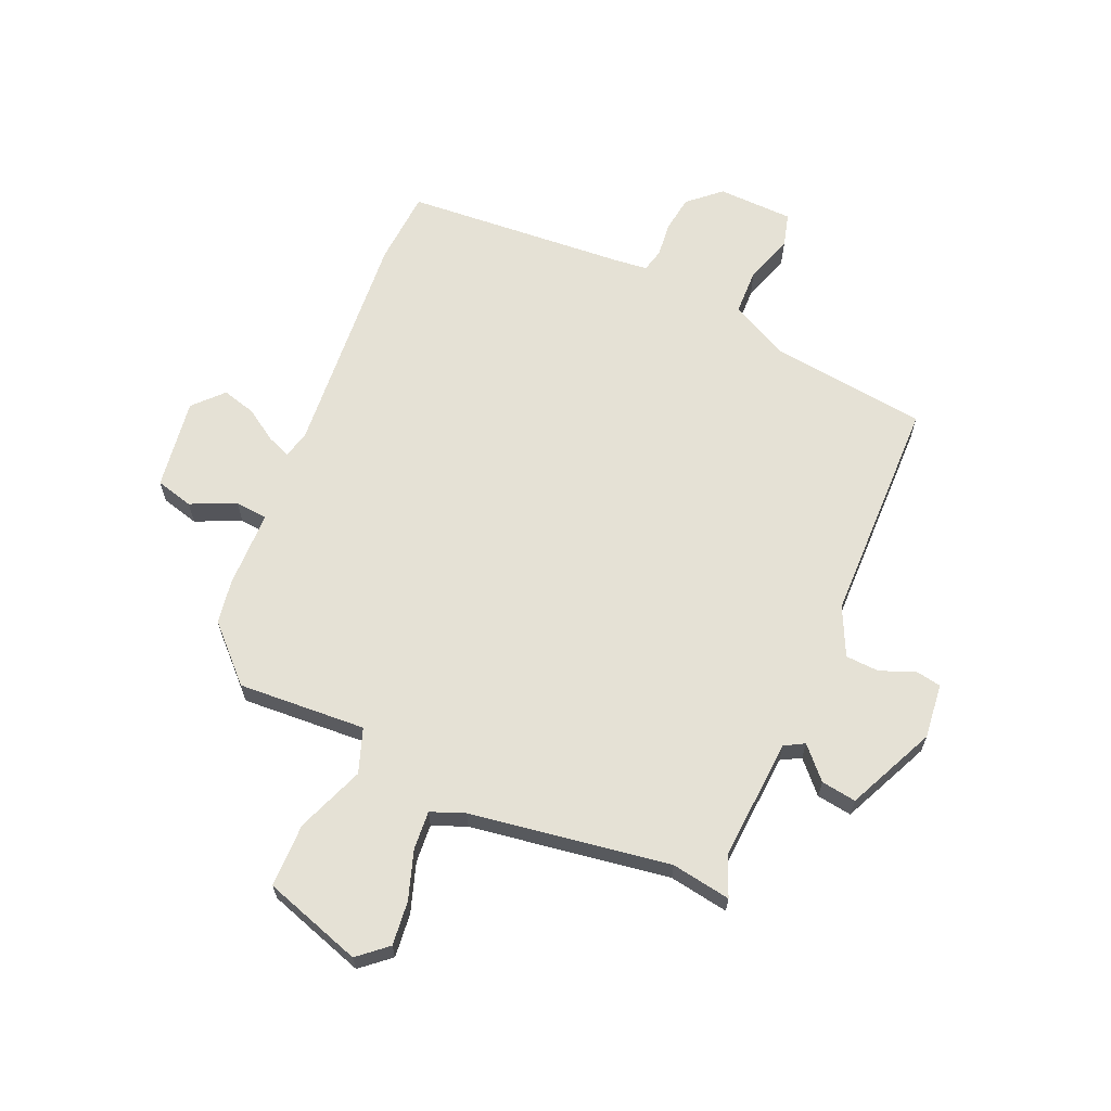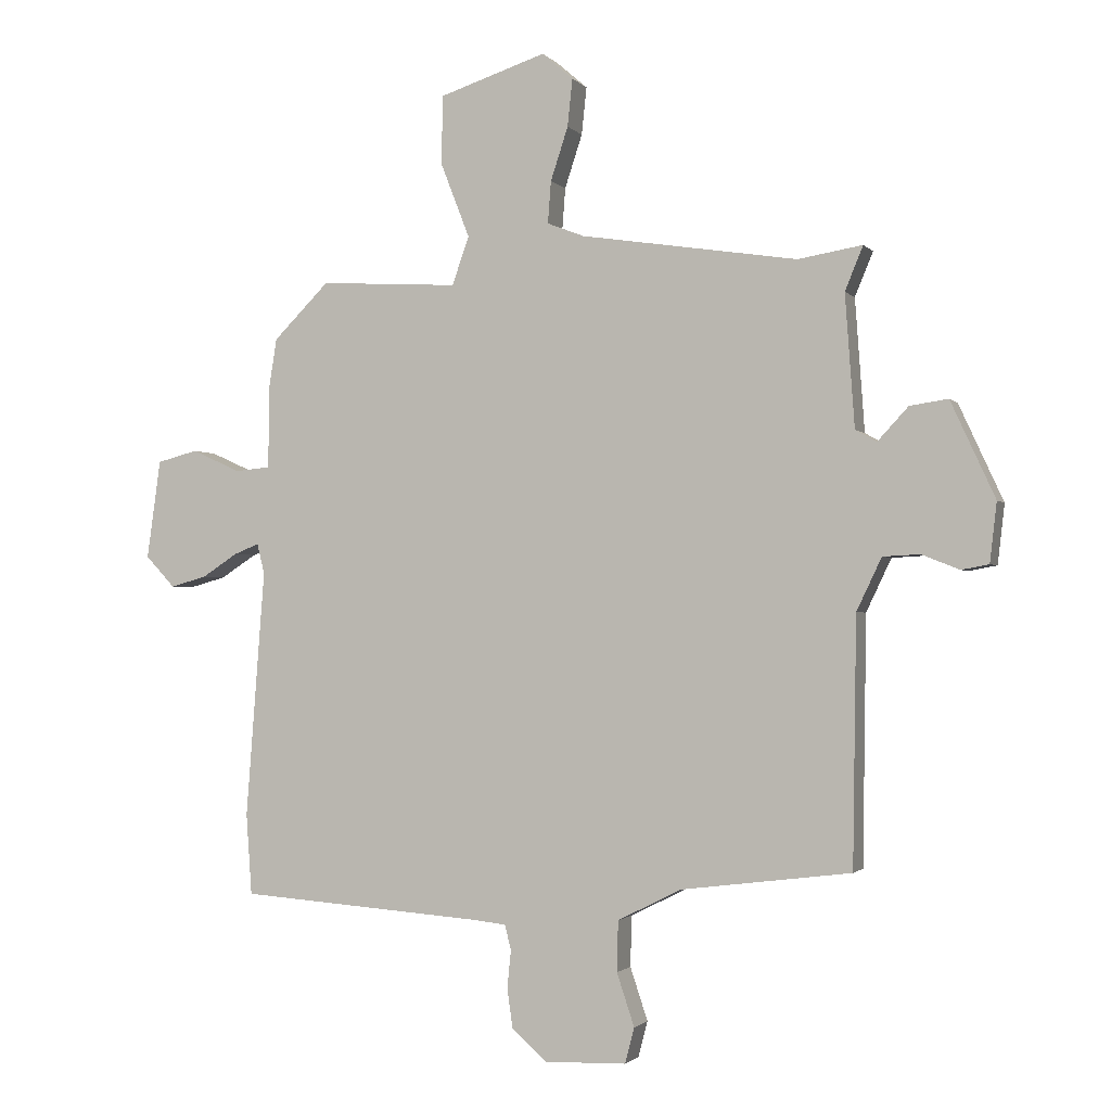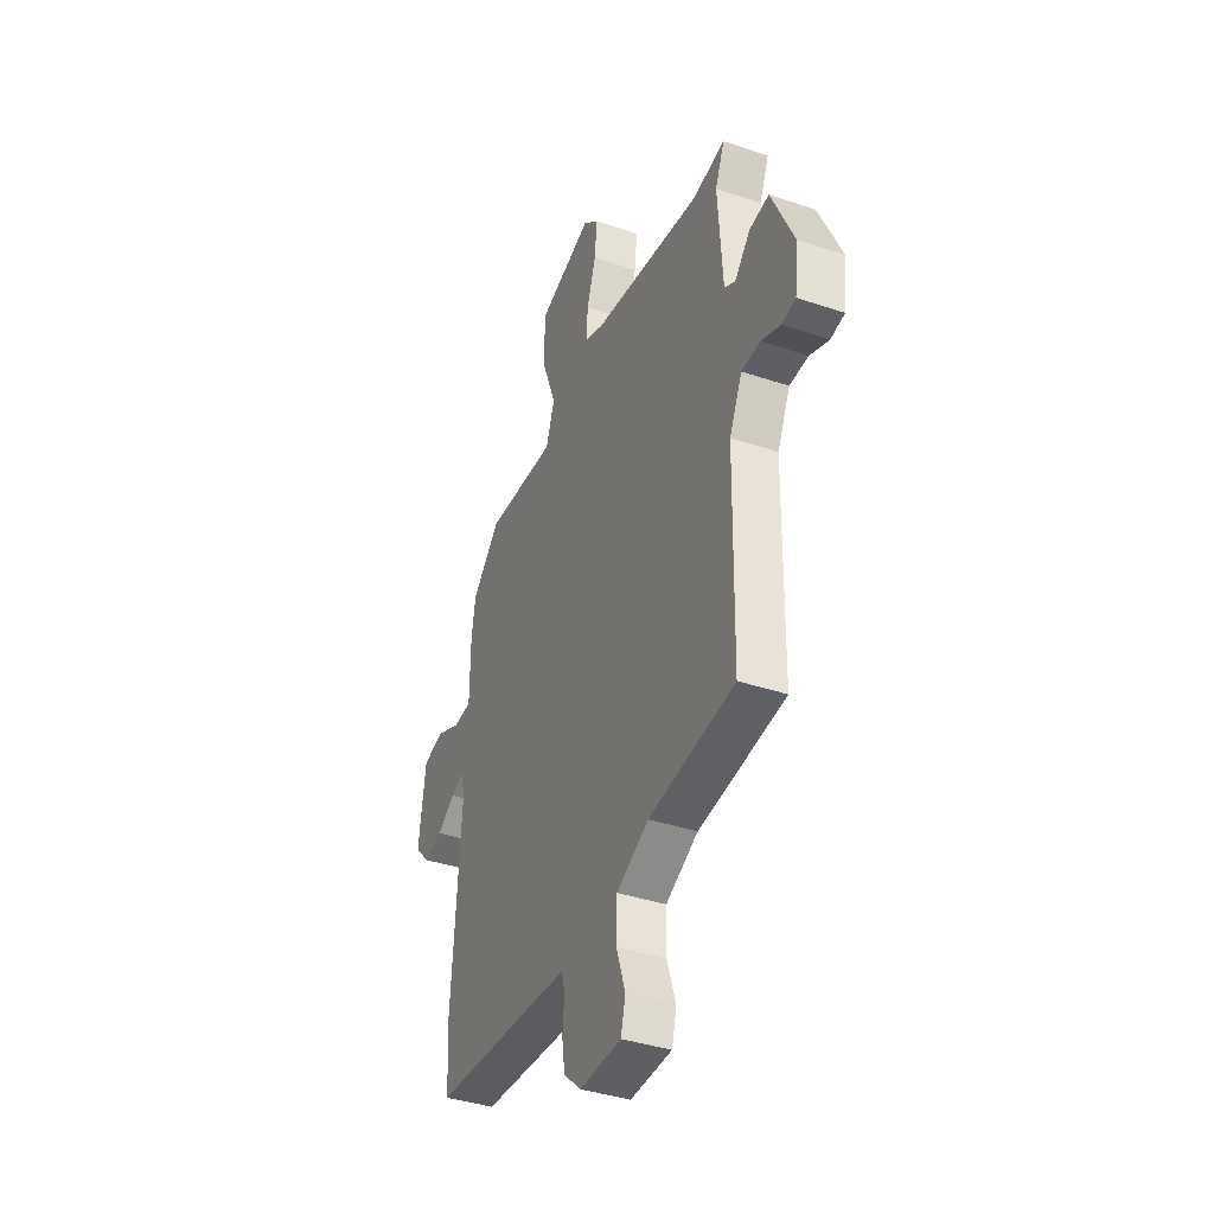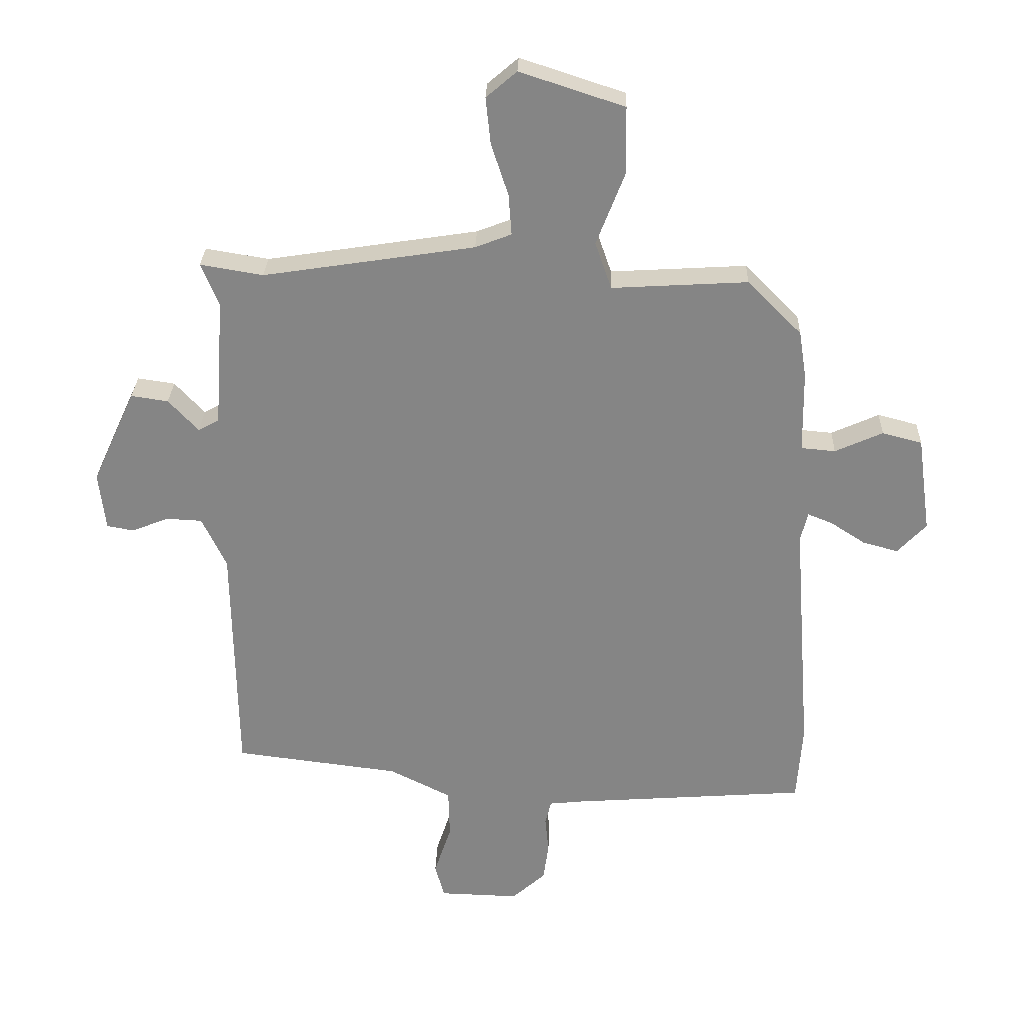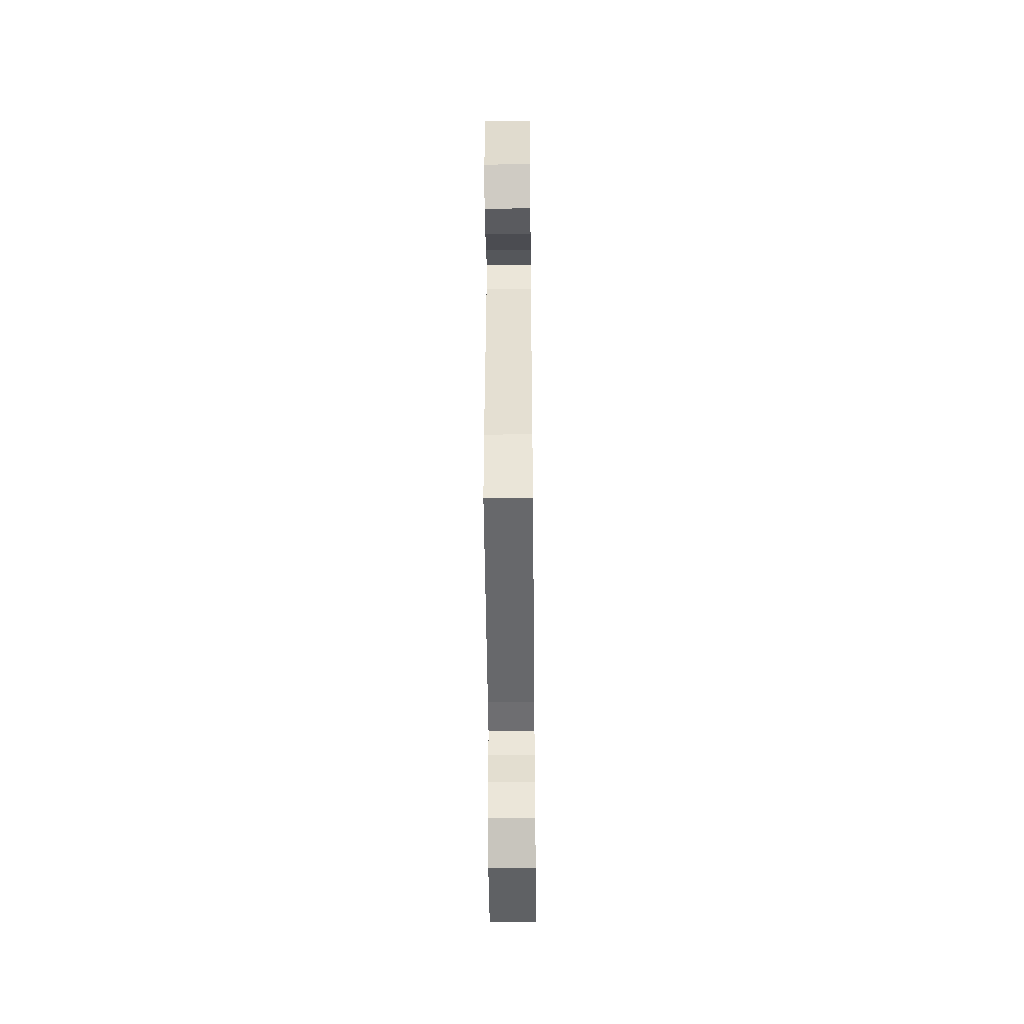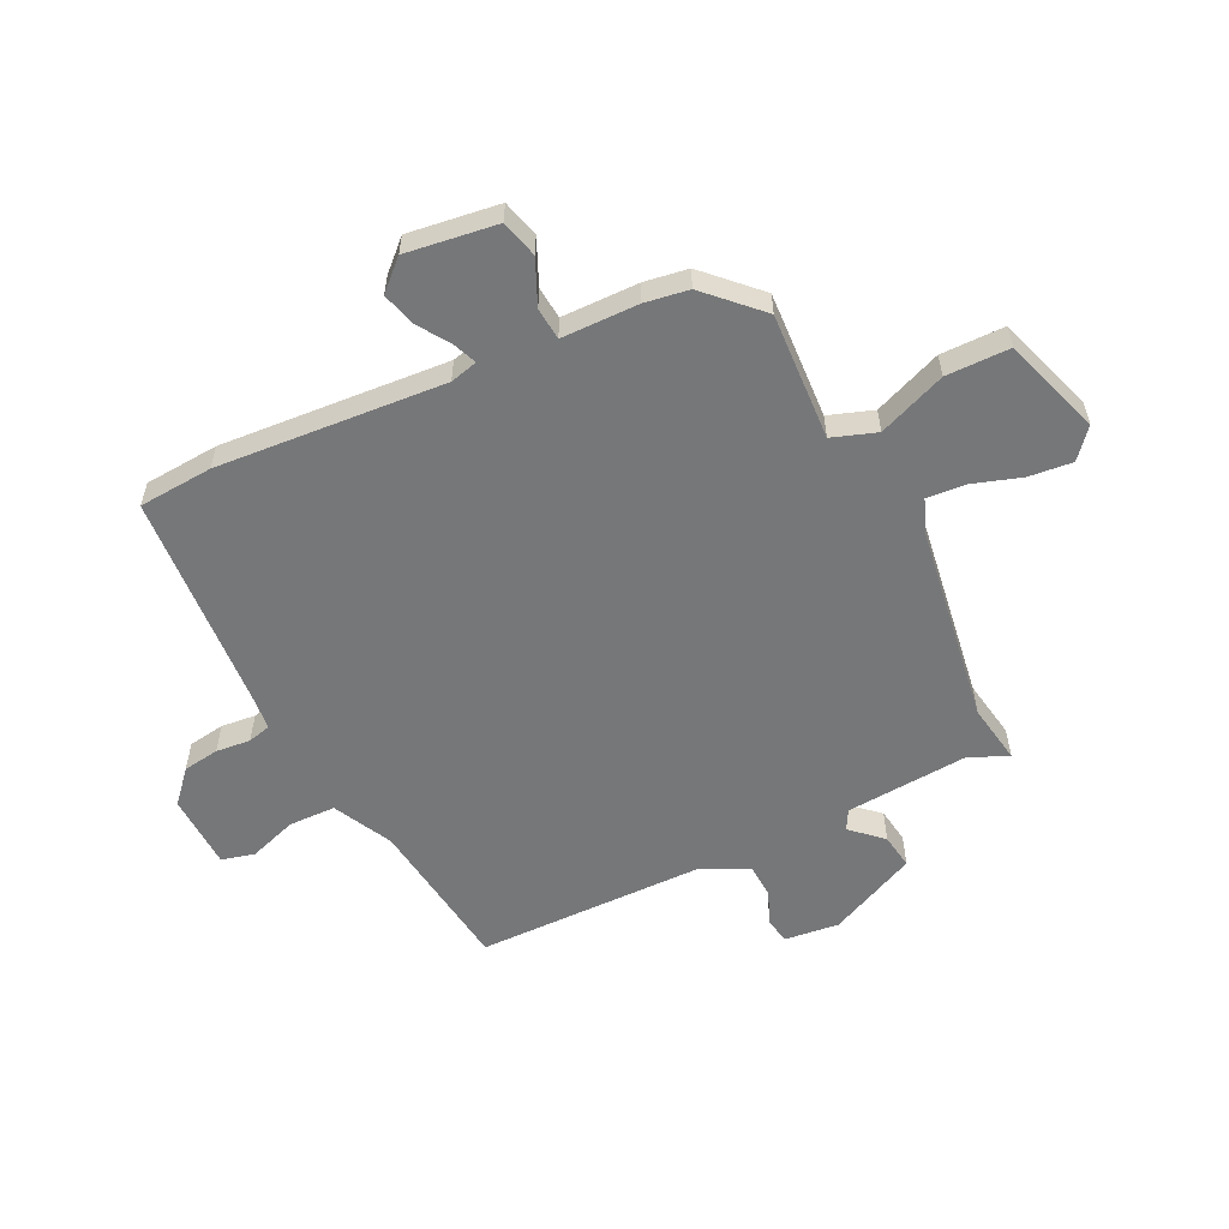
<metadata>
{"format":"obj","ext":"obj","renderer":"f3d","projection":"perspective","resolution":1024,"background":"white","views":[{"elev":65.0,"azim":23.4,"up":"+Y"},{"elev":-1.6,"azim":19.2,"up":"+Z"},{"elev":-38.6,"azim":67.0,"up":"+Z"},{"elev":28.1,"azim":-178.2,"up":"+Z"},{"elev":-48.4,"azim":-89.4,"up":"+Z"},{"elev":-57.1,"azim":-63.8,"up":"+Y"}]}
</metadata>
<code>
v 0.505 0.07 -0.448
v 0.234 0.07 -0.482
v 0.132 0.07 -0.533
v 0.13 0.07 -0.614
v 0.158 0.07 -0.698
v 0.143 0.07 -0.755
v 0.012 0.07 -0.759
v -0.043 0.07 -0.71
v -0.052 0.07 -0.647
v -0.046 0.07 -0.587
v -0.056 0.07 -0.547
v -0.113 0.07 -0.541
v -0.499 0.07 -0.513
v -0.508 0.07 -0.384
v -0.478 0.07 0.012
v -0.49 0.07 0.06
v -0.53 0.07 0.044
v -0.587 0.07 0.007
v -0.645 0.07 -0.009
v -0.692 0.07 0.041
v -0.67 0.07 0.199
v -0.605 0.07 0.216
v -0.527 0.07 0.181
v -0.471 0.07 0.186
v -0.469 0.07 0.32
v -0.457 0.07 0.396
v -0.368 0.07 0.485
v -0.146 0.07 0.472
v -0.119 0.07 0.549
v -0.165 0.07 0.667
v -0.164 0.07 0.778
v 0.007 0.07 0.834
v 0.057 0.07 0.791
v 0.049 0.07 0.715
v 0.021 0.07 0.63
v 0.016 0.07 0.563
v 0.075 0.07 0.54
v 0.421 0.07 0.487
v 0.524 0.07 0.504
v 0.495 0.07 0.434
v 0.51 0.07 0.223
v 0.544 0.07 0.204
v 0.593 0.07 0.257
v 0.654 0.07 0.266
v 0.725 0.07 0.112
v 0.714 0.07 0.017
v 0.67 0.07 0.009
v 0.61 0.07 0.033
v 0.551 0.07 0.03
v 0.511 0.07 -0.054
v 0.505 0 -0.448
v 0.234 0 -0.482
v 0.132 0 -0.533
v 0.13 0 -0.614
v 0.158 0 -0.698
v 0.143 0 -0.755
v 0.012 0 -0.759
v -0.043 0 -0.71
v -0.052 0 -0.647
v -0.046 0 -0.587
v -0.056 0 -0.547
v -0.113 0 -0.541
v -0.499 0 -0.513
v -0.508 0 -0.384
v -0.478 0 0.012
v -0.49 0 0.06
v -0.53 0 0.044
v -0.587 0 0.007
v -0.645 0 -0.009
v -0.692 0 0.041
v -0.67 0 0.199
v -0.605 0 0.216
v -0.527 0 0.181
v -0.471 0 0.186
v -0.469 0 0.32
v -0.457 0 0.396
v -0.368 0 0.485
v -0.146 0 0.472
v -0.119 0 0.549
v -0.165 0 0.667
v -0.164 0 0.778
v 0.007 0 0.834
v 0.057 0 0.791
v 0.049 0 0.715
v 0.021 0 0.63
v 0.016 0 0.563
v 0.075 0 0.54
v 0.421 0 0.487
v 0.524 0 0.504
v 0.495 0 0.434
v 0.51 0 0.223
v 0.544 0 0.204
v 0.593 0 0.257
v 0.654 0 0.266
v 0.725 0 0.112
v 0.714 0 0.017
v 0.67 0 0.009
v 0.61 0 0.033
v 0.551 0 0.03
v 0.511 0 -0.054
f 45 46 47 48
f 45 48 49
f 42 43 44 45
f 42 45 49
f 41 42 49 50
f 38 39 40
f 37 38 40 41
f 36 37 41 50
f 32 33 34 35
f 32 35 36
f 29 30 31 32
f 28 29 32 36
f 25 26 27 28
f 24 25 28
f 24 28 36 50
f 20 21 22 23
f 17 18 19 20
f 16 17 20 23
f 12 13 14 15
f 11 12 15 16
f 7 8 9 10
f 7 10 11
f 4 5 6 7
f 3 4 7 11
f 2 3 11 16
f 16 23 24 50
f 1 2 16 50
f 98 97 96 95
f 99 98 95
f 95 94 93 92
f 99 95 92
f 100 99 92 91
f 90 89 88
f 91 90 88 87
f 100 91 87 86
f 85 84 83 82
f 86 85 82
f 82 81 80 79
f 86 82 79 78
f 78 77 76 75
f 78 75 74
f 100 86 78 74
f 73 72 71 70
f 70 69 68 67
f 73 70 67 66
f 65 64 63 62
f 66 65 62 61
f 60 59 58 57
f 61 60 57
f 57 56 55 54
f 61 57 54 53
f 66 61 53 52
f 100 74 73 66
f 100 66 52 51
f 1 51 52 2
f 2 52 53 3
f 3 53 54 4
f 4 54 55 5
f 5 55 56 6
f 6 56 57 7
f 7 57 58 8
f 8 58 59 9
f 9 59 60 10
f 10 60 61 11
f 11 61 62 12
f 12 62 63 13
f 13 63 64 14
f 14 64 65 15
f 15 65 66 16
f 16 66 67 17
f 17 67 68 18
f 18 68 69 19
f 19 69 70 20
f 20 70 71 21
f 21 71 72 22
f 22 72 73 23
f 23 73 74 24
f 24 74 75 25
f 25 75 76 26
f 26 76 77 27
f 27 77 78 28
f 28 78 79 29
f 29 79 80 30
f 30 80 81 31
f 31 81 82 32
f 32 82 83 33
f 33 83 84 34
f 34 84 85 35
f 35 85 86 36
f 36 86 87 37
f 37 87 88 38
f 38 88 89 39
f 39 89 90 40
f 40 90 91 41
f 41 91 92 42
f 42 92 93 43
f 43 93 94 44
f 44 94 95 45
f 45 95 96 46
f 46 96 97 47
f 47 97 98 48
f 48 98 99 49
f 49 99 100 50
f 50 100 51 1

</code>
